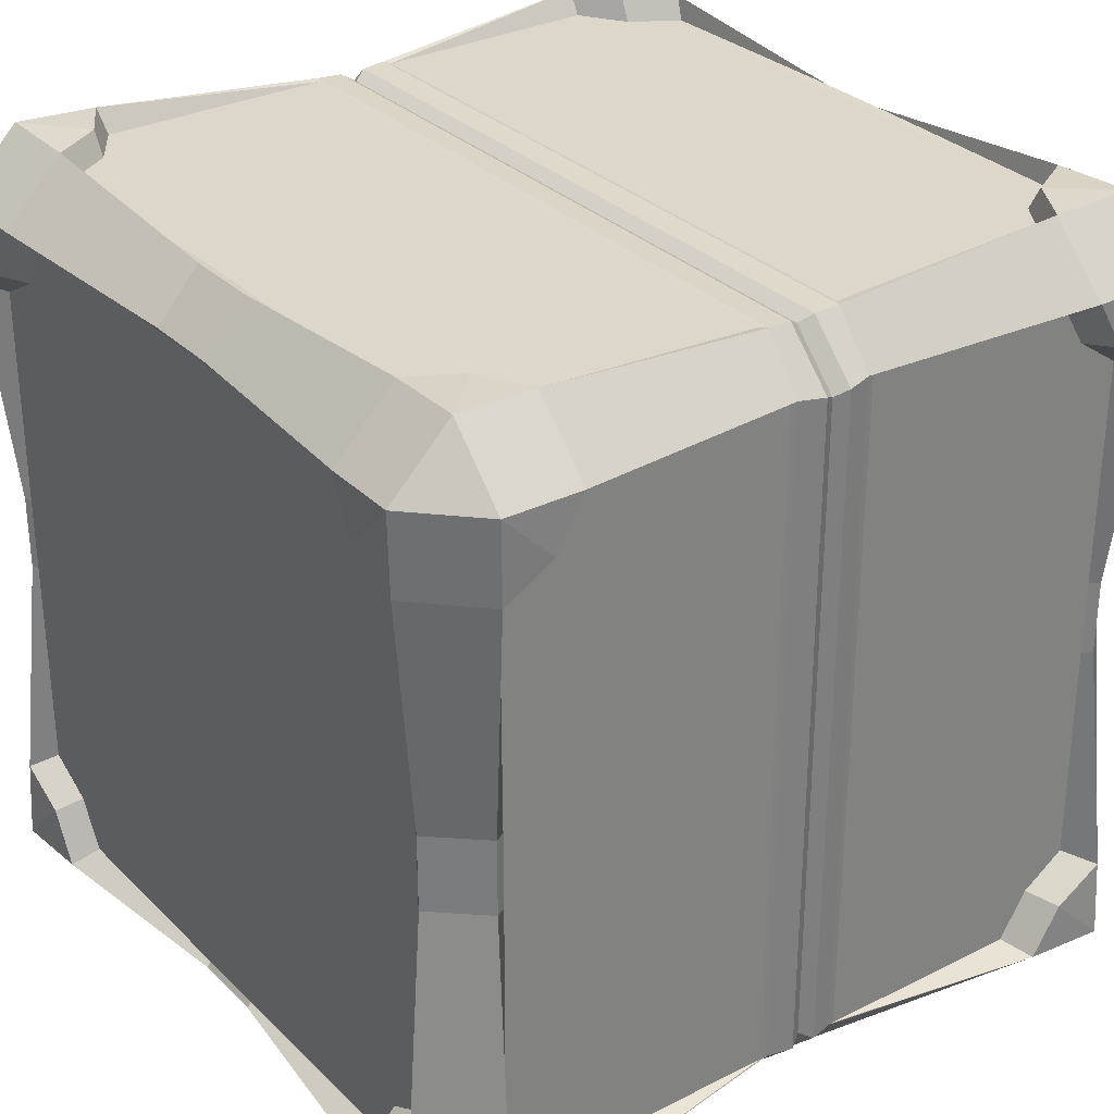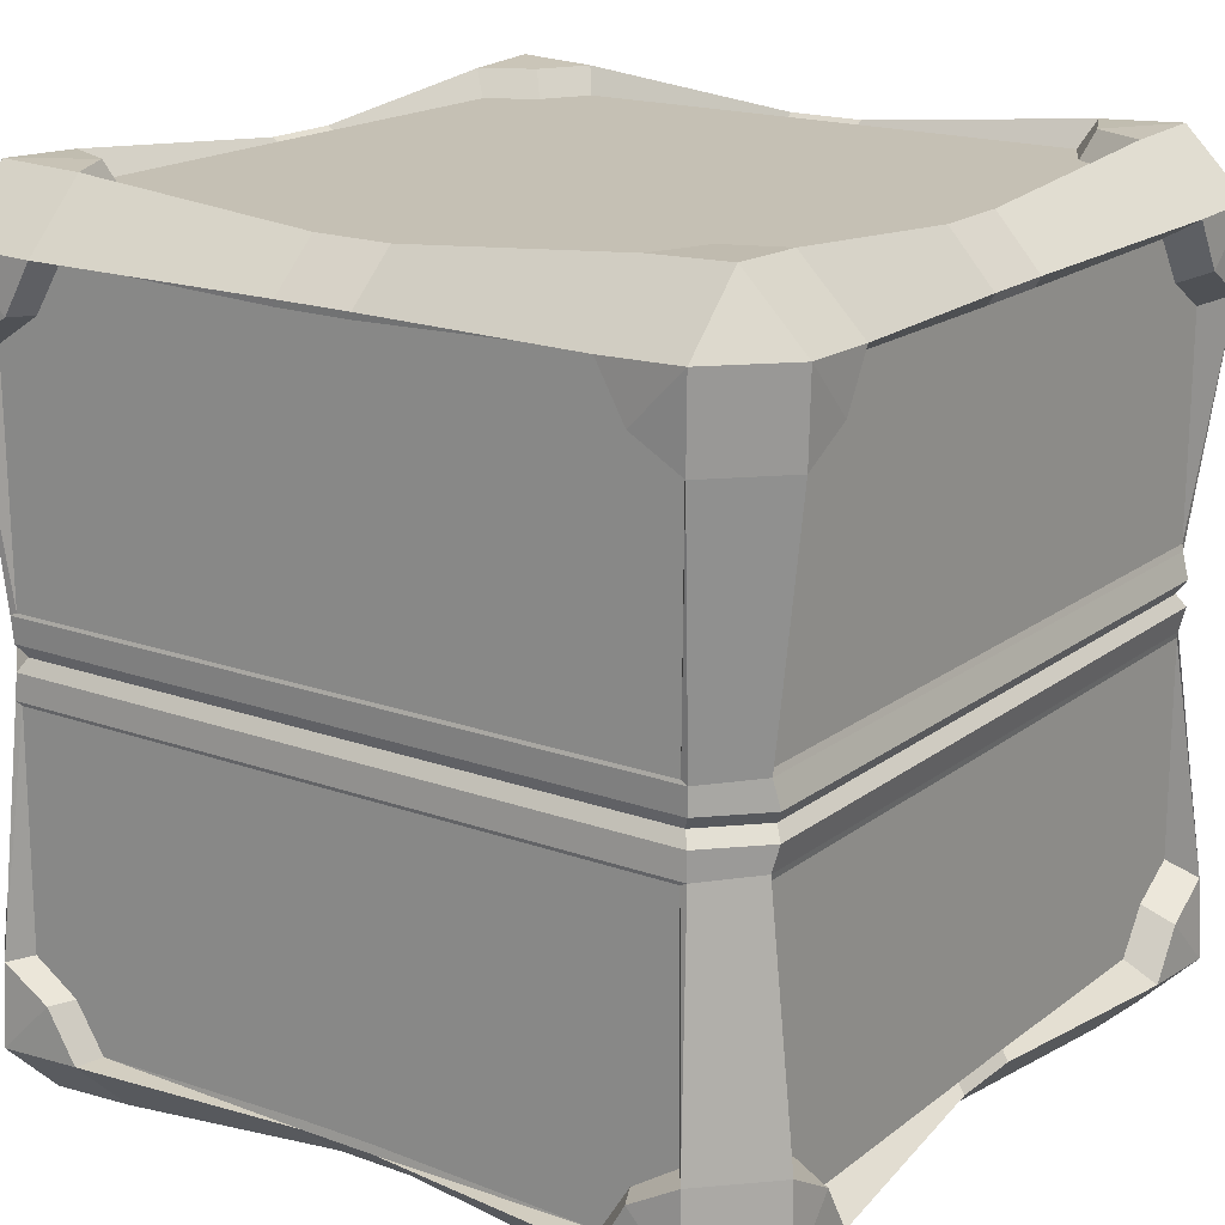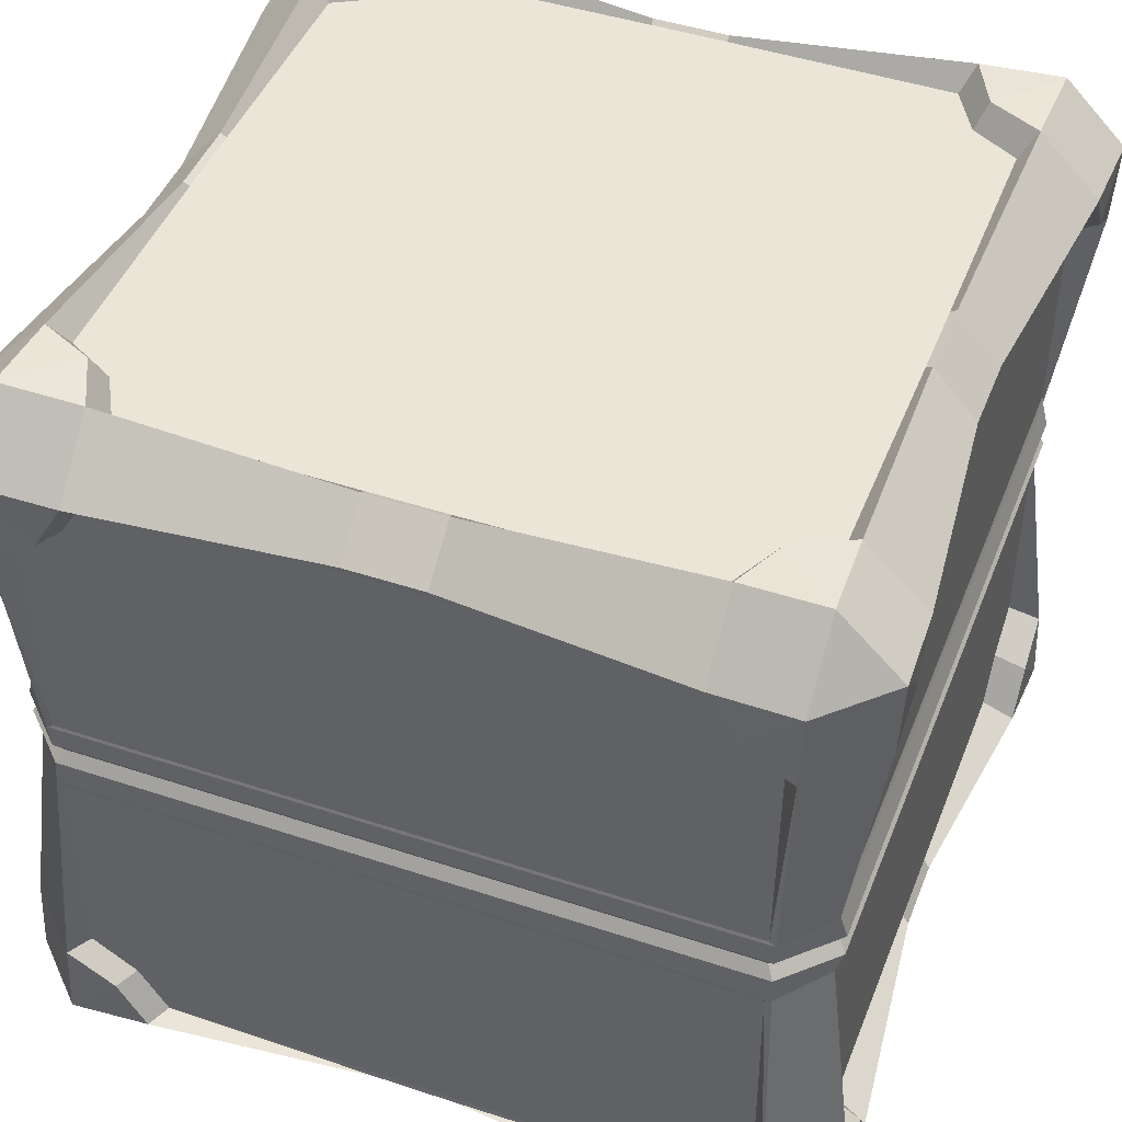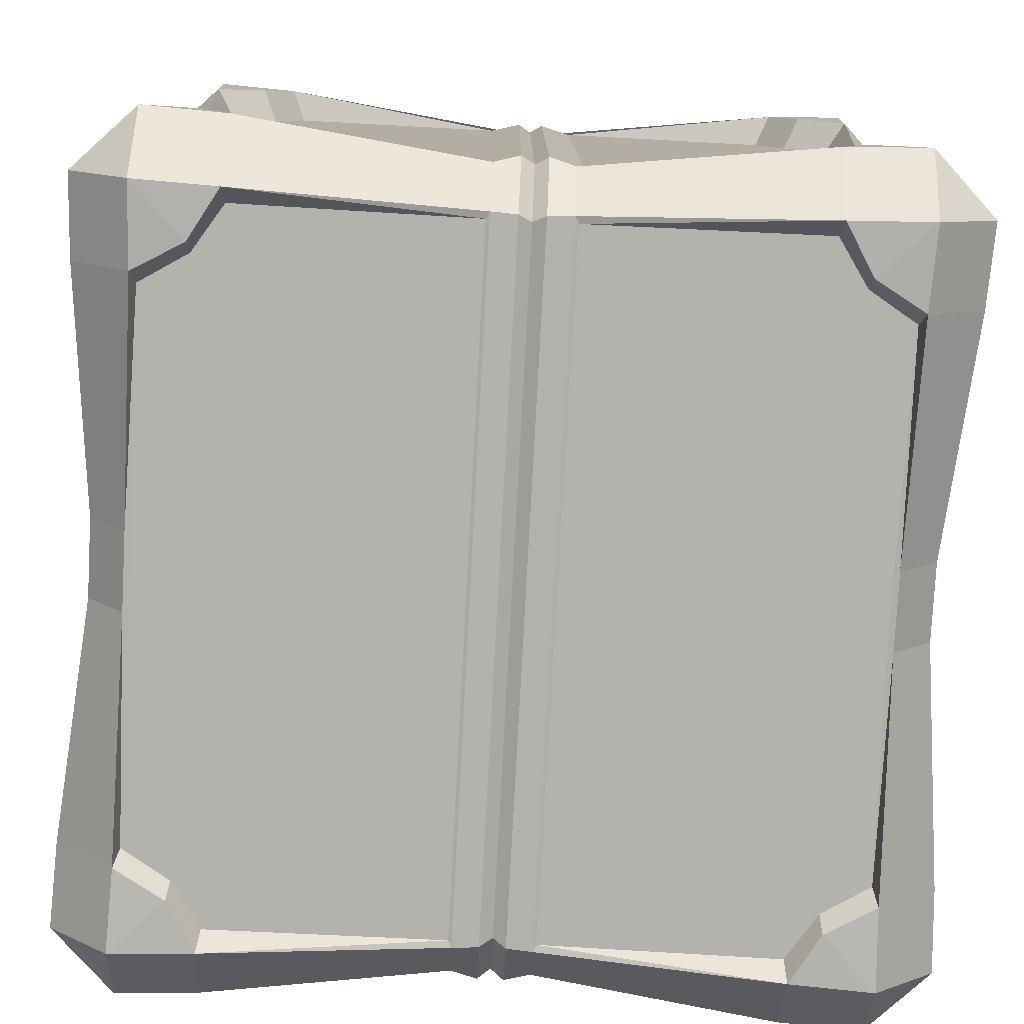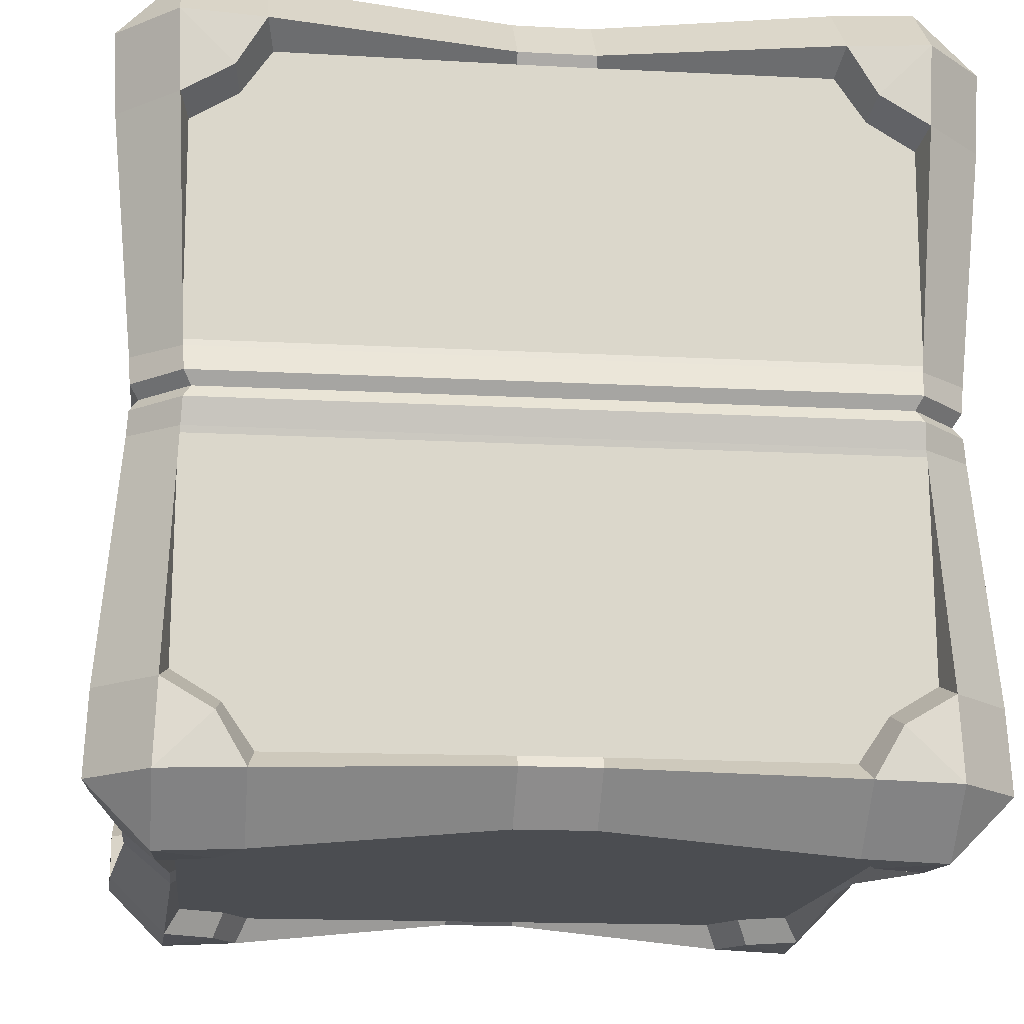
<metadata>
{"format":"obj","ext":"obj","renderer":"f3d","projection":"perspective","resolution":1024,"background":"white","views":[{"elev":30.6,"azim":-126.1,"up":"+Z"},{"elev":18.2,"azim":35.1,"up":"+Y"},{"elev":45.6,"azim":-159.1,"up":"+Y"},{"elev":-79.4,"azim":-93.1,"up":"+Z"},{"elev":-15.9,"azim":83.6,"up":"+Y"}]}
</metadata>
<code>
o Cube.008_Cube.011
v 1.321 1.635 1.176
v 1.435 2.441 1.206
v 1.327 1.613 1.171
v -0.9337 2.702 -1.4
v -0.1486 2.716 -1.404
v -0.1468 2.696 -1.4
v 0.903 2.702 -1.4
v 0.1179 2.716 -1.404
v 0.946 2.716 -1.48
v 1.16 1.625 1.341
v 1.221 2.441 1.421
v 1.165 2.432 1.341
v -1.352 1.635 -1.235
v -1.466 2.441 -1.266
v -1.357 1.613 -1.23
v 1.16 1.625 -1.4
v 1.221 2.441 -1.48
v 1.184 1.613 -1.404
v -1.214 1.613 -1.404
v -1.19 1.625 -1.4
v 1.184 1.613 1.345
v -1.19 1.625 1.341
v -1.214 1.613 1.345
v 1.321 2.643 0.1051
v 1.321 1.635 -1.235
v 1.321 2.643 -0.1642
v 1.435 2.441 -1.266
v 1.321 2.394 -1.239
v -0.1468 2.676 1.341
v 0.1161 2.676 1.341
v -1.077 2.542 1.424
v -1.262 2.727 1.434
v -1.251 2.441 1.421
v 1.438 2.542 1.033
v 1.448 2.727 1.217
v -1.066 2.932 1.021
v -1.262 2.943 1.217
v -0.9767 2.93 1.206
v -1.469 2.542 -1.092
v -1.479 2.727 -1.277
v 1.047 2.542 -1.483
v 1.232 2.727 -1.493
v -1.479 2.727 1.217
v -1.262 2.943 -1.277
v -1.262 2.727 -1.493
v 1.232 2.943 1.217
v 1.232 2.727 1.434
v 1.232 2.943 -1.277
v 1.448 2.727 -1.277
v -1.469 2.542 1.033
v -1.466 2.441 1.206
v -1.066 2.932 -1.08
v -0.9767 2.93 -1.266
v 1.438 2.542 -1.092
v 1.035 2.932 -1.08
v 1.221 2.93 -0.9909
v -1.077 2.542 -1.483
v -1.251 2.441 -1.48
v 1.035 2.932 1.021
v 1.221 2.93 0.9318
v 1.047 2.542 1.424
v -0.9337 2.702 1.341
v -0.1486 2.699 1.345
v -0.9767 2.716 1.421
v 0.903 2.702 1.341
v 0.1179 2.699 1.345
v 0.1161 2.696 -1.4
v 1.005 2.537 -1.4
v -1.352 2.643 -0.1642
v -1.352 1.635 1.176
v -1.352 2.643 0.1051
v -1.352 2.394 1.18
v -1.198 2.839 0.1024
v 0.1166 2.839 1.155
v 1.168 2.839 0.1024
v -1.196 2.432 -1.4
v -1.352 1.324 -1.235
v -1.352 0.3159 -0.1642
v -1.352 0.3159 0.1051
v 1.321 1.324 1.176
v 1.321 0.3159 0.1051
v 1.321 0.3159 -0.1642
v 0.1166 0.1206 1.155
v -0.1474 0.1206 1.155
v 1.168 0.1206 0.1024
v 1.435 0.5183 1.206
v 1.327 1.346 1.171
v -0.1486 0.2519 -1.404
v -0.9337 0.2576 -1.4
v -0.1468 0.2715 -1.4
v 0.1179 0.2519 -1.404
v 0.903 0.2576 -1.4
v 0.946 0.2436 -1.48
v 1.221 0.5183 1.421
v 1.16 1.335 1.341
v 1.165 0.5269 1.341
v 1.16 1.335 -1.4
v 0.1161 0.2715 -1.4
v -1.19 1.335 1.341
v -0.1468 0.28 1.341
v 0.1161 0.28 1.341
v -1.466 0.5183 -1.266
v -1.357 1.346 -1.23
v 1.221 0.5183 -1.48
v 1.184 1.346 -1.404
v -1.214 1.346 -1.404
v -1.214 1.346 1.345
v 1.435 0.5183 -1.266
v 1.321 1.324 -1.235
v 1.321 0.5651 -1.239
v -1.077 0.4176 1.424
v -1.262 0.2326 1.434
v -0.9767 0.2436 1.421
v 1.438 0.4169 1.033
v 1.448 0.2326 1.217
v 1.435 0.2436 0.9318
v -1.066 0.02695 1.021
v -1.262 0.01647 1.217
v -1.251 0.02922 0.9318
v -1.469 0.4169 -1.092
v -1.479 0.2326 -1.277
v -1.466 0.2436 -0.9909
v 1.047 0.4176 -1.483
v 1.232 0.2326 -1.493
v -1.479 0.2326 1.217
v -1.262 0.01647 -1.277
v -1.262 0.2326 -1.493
v 1.232 0.01647 1.217
v 1.232 0.2326 1.434
v 1.232 0.01647 -1.277
v 1.448 0.2326 -1.277
v -1.469 0.4169 1.033
v -1.466 0.5183 1.206
v -1.066 0.02695 -1.08
v -0.9767 0.02922 -1.266
v 1.438 0.4169 -1.092
v 1.035 0.02695 -1.08
v 0.946 0.02922 -1.266
v -1.077 0.4176 -1.483
v -1.251 0.5183 -1.48
v 1.035 0.02695 1.021
v 1.221 0.02922 0.9318
v 1.047 0.4176 1.424
v -0.1486 0.2496 1.345
v -0.9337 0.2576 1.341
v 0.1179 0.2496 1.345
v 0.903 0.2576 1.341
v -1.251 0.5183 1.421
v -1.352 1.324 1.176
v -1.352 0.5651 1.18
v -1.19 1.335 -1.4
v -1.196 0.5269 -1.4
v -1.028 2.839 -1.042
v -0.9336 2.839 -1.21
v 1.321 0.4658 -1.075
v 1.321 0.3121 -0.97
v 1.435 0.2436 -0.9909
v 0.946 2.93 -1.266
v 0.9028 2.839 -1.21
v 0.9968 2.839 -1.042
v -0.1474 2.839 1.155
v -0.1492 2.851 1.175
v 0.1184 2.851 1.175
v -1.028 2.839 0.9826
v -1.196 2.839 0.8887
v -1.251 2.93 0.9318
v -1.352 0.3121 -0.97
v -1.373 0.2795 -0.1629
v -1.036 0.422 1.341
v -1.196 0.5269 1.341
v 1.321 0.3121 0.9109
v 1.342 0.2795 0.1038
v -1.196 0.1206 0.8887
v -1.22 0.108 0.1042
v -1.198 0.1206 0.1024
v 1.342 2.68 0.1038
v 1.435 2.716 0.9318
v 1.321 2.647 0.9109
v 1.321 2.394 1.18
v -0.9767 2.716 -1.48
v 1.189 2.851 0.1042
v 1.165 2.839 0.8887
v 0.9968 2.839 0.9826
v 0.9028 2.839 1.151
v 0.946 2.93 1.206
v -0.9336 2.839 1.151
v 1.321 0.4658 1.016
v 1.321 0.5651 1.18
v 1.154 1.48 1.311
v 1.179 1.524 1.339
v -1.21 1.524 1.339
v -1.185 1.48 1.311
v -1.357 1.346 1.171
v 1.189 2.851 -0.1633
v 1.165 2.839 -0.9478
v 1.168 2.839 -0.1615
v -1.352 2.394 -1.239
v 1.165 2.432 -1.4
v -1.036 0.422 -1.4
v -0.9767 0.2436 -1.48
v 1.321 2.493 1.016
v 1.321 2.493 -1.075
v 1.321 2.647 -0.97
v 1.342 2.68 -0.1629
v 1.435 2.716 -0.9909
v 1.327 1.613 -1.23
v 1.352 1.524 1.166
v -1.036 2.537 1.341
v -1.196 2.432 1.341
v 1.005 2.537 1.341
v -1.22 2.851 -0.1633
v -1.198 2.839 -0.1615
v -1.196 2.839 -0.9478
v -1.251 2.93 -0.9909
v -1.352 0.4658 1.016
v -1.352 0.3121 0.9109
v -1.466 0.2436 0.9318
v -1.466 2.716 0.9318
v -1.352 2.647 0.9109
v -1.352 2.493 1.016
v -1.466 2.716 -0.9909
v 1.342 0.2795 -0.1629
v -1.373 2.68 -0.1629
v -0.1492 2.851 -1.234
v 0.1184 2.851 -1.234
v -1.373 2.68 0.1038
v -1.22 2.851 0.1042
v -1.373 0.2795 0.1038
v -0.1492 0.108 1.175
v 0.1184 0.108 1.175
v 0.1184 0.108 -1.234
v 0.946 2.716 1.421
v -0.1492 0.108 -1.234
v -0.1474 2.839 -1.214
v -1.21 1.435 -1.398
v -1.383 1.435 -1.225
v 1.179 1.435 -1.398
v 1.179 1.524 -1.398
v -1.21 1.524 -1.398
v 1.352 1.524 -1.225
v 1.184 1.346 1.345
v 1.327 1.346 -1.23
v 1.352 1.435 -1.225
v -0.9336 0.1206 1.151
v -0.9767 0.02922 1.206
v -1.036 2.537 -1.4
v -1.352 2.647 -0.97
v -1.352 2.493 -1.075
v 1.005 0.422 1.341
v 0.946 0.2436 1.421
v 1.168 0.1206 -0.1615
v 1.189 0.108 -0.1633
v 1.189 0.108 0.1042
v -1.357 1.613 1.171
v 0.1166 2.839 -1.214
v -1.198 0.1206 -0.1615
v 1.324 1.48 1.141
v 1.352 1.435 1.166
v -1.185 1.48 -1.37
v -1.354 1.48 -1.2
v 0.9968 0.1206 0.9826
v 1.165 0.1206 0.8887
v 1.179 1.435 1.339
v -1.383 1.435 1.166
v -1.21 1.435 1.339
v -1.354 1.48 1.141
v 1.324 1.48 -1.2
v 1.154 1.48 -1.37
v 1.165 0.1206 -0.9478
v 0.9968 0.1206 -1.042
v 1.221 0.02922 -0.9909
v -1.352 0.4658 -1.075
v 0.9028 0.1206 -1.21
v -1.028 0.1206 0.9826
v -1.352 0.5651 -1.239
v -0.1474 0.1206 -1.214
v 0.1166 0.1206 -1.214
v -1.028 0.1206 -1.042
v -0.9336 0.1206 -1.21
v -1.196 0.1206 -0.9478
v 0.9028 0.1206 1.151
v 0.946 0.02922 1.206
v 1.005 0.422 -1.4
v 1.165 0.5269 -1.4
v -1.22 0.108 -0.1633
v -1.251 0.02922 -0.9909
v -1.383 1.524 -1.225
v -1.383 1.524 1.166
f 1 2 3
f 4 5 6
f 7 8 9
f 10 11 12
f 13 14 15
f 16 17 18
f 16 19 20
f 21 22 23
f 24 25 26
f 25 27 28
f 29 10 30
f 31 32 33
f 34 35 2
f 36 37 38
f 39 40 14
f 41 42 17
f 32 37 43
f 44 45 40
f 46 47 35
f 48 49 42
f 43 50 51
f 44 52 53
f 49 54 27
f 48 55 56
f 45 57 58
f 59 46 60
f 47 61 11
f 62 63 64
f 65 66 30
f 67 68 16
f 69 70 71
f 22 33 23
f 70 51 72
f 73 74 75
f 20 58 76
f 77 78 79
f 80 81 82
f 83 84 85
f 86 80 87
f 88 89 90
f 91 92 93
f 94 95 96
f 97 98 90
f 99 100 101
f 102 77 103
f 104 97 105
f 97 106 105
f 95 107 99
f 108 109 110
f 111 112 113
f 114 115 116
f 117 118 119
f 120 121 122
f 123 124 93
f 112 125 118
f 126 121 127
f 128 115 129
f 130 124 131
f 132 125 133
f 134 126 135
f 136 131 108
f 130 137 138
f 139 127 140
f 128 141 142
f 143 129 94
f 144 145 113
f 146 147 101
f 148 99 107
f 133 149 150
f 140 151 152
f 52 153 154 53
f 136 155 156 157
f 55 158 159 160
f 161 162 163 74
f 36 164 165 166
f 167 122 168 78
f 111 169 170 148
f 171 116 172 81
f 173 119 174 175
f 176 177 178 24
f 1 179 2
f 4 180 5
f 181 75 182 60
f 7 67 8
f 59 183 184 185
f 162 161 186 38
f 187 188 86 114
f 10 21 11
f 189 190 191 192
f 103 77 149 193
f 194 56 195 196
f 13 197 14
f 16 198 17
f 16 18 19
f 199 89 200 139
f 21 10 22
f 24 178 201
f 201 179 1
f 1 25 24
f 202 203 26
f 25 28 202
f 24 201 1
f 202 26 25
f 204 26 203 205
f 25 206 27
f 3 21 190 207
f 152 199 139 140
f 29 62 208
f 208 209 22
f 22 10 29
f 210 65 30
f 10 12 210
f 29 208 22
f 210 30 10
f 211 212 213 214
f 132 215 216 217
f 50 218 219 220
f 31 64 32
f 34 177 35
f 36 166 37
f 39 221 40
f 41 9 42
f 128 142 116 115
f 82 81 172 222
f 64 38 37 32
f 221 214 44 40
f 180 45 44 53
f 177 60 46 35
f 223 211 214 221
f 8 5 224 225
f 226 218 166 227
f 205 49 48 56
f 204 205 56 194
f 204 194 181 176
f 119 217 228 174
f 43 218 50
f 44 214 52
f 49 205 54
f 48 158 55
f 130 138 93 124
f 180 53 224 5
f 144 229 230 146
f 231 91 93 138
f 232 47 46 185
f 200 88 233 135
f 63 66 163 162
f 232 185 163 66
f 224 53 154 234
f 45 180 57
f 59 185 46
f 47 232 61
f 235 106 103 236
f 27 54 202 28
f 106 235 237 105
f 238 239 19 18
f 207 240 206 3
f 112 148 133 125
f 15 14 58 19
f 14 40 45 58
f 193 133 148 107
f 108 131 124 104
f 94 86 87 241
f 104 105 242 108
f 242 105 237 243
f 163 185 184 74
f 59 60 182 183
f 232 65 210 61
f 62 29 63
f 3 2 11 21
f 65 232 66
f 244 84 229 245
f 51 50 220 72
f 176 181 60 177
f 20 76 246
f 246 4 6
f 67 7 68
f 246 6 20
f 16 20 67
f 68 198 16
f 6 67 20
f 64 31 208 62
f 1 3 206 25
f 69 247 248
f 248 197 13
f 13 70 69
f 220 219 71
f 70 72 220
f 69 248 13
f 220 71 70
f 108 110 155 136
f 249 147 250 143
f 22 209 33
f 251 252 253 85
f 55 160 195 56
f 204 176 24 26
f 70 254 51
f 160 159 255
f 255 234 212
f 153 213 212
f 234 154 153
f 195 160 196
f 256 251 85 175
f 183 182 75
f 74 184 183
f 186 161 164
f 73 165 164
f 164 161 73
f 74 183 75
f 196 160 255
f 234 153 212
f 161 74 73
f 196 255 212
f 96 249 143 94
f 100 144 146 101
f 171 187 114 116
f 36 38 186 164
f 20 19 58
f 64 63 162 38
f 181 194 196 75
f 207 190 189 257
f 87 242 243 258
f 259 235 236 260
f 141 261 262 142
f 263 241 87 258
f 264 265 192 266
f 57 246 76 58
f 243 267 257 258
f 263 189 192 265
f 259 239 238 268
f 269 270 137 271
f 167 272 120 122
f 137 270 273 138
f 230 229 84 83
f 173 274 117 119
f 223 221 247 69
f 61 210 12 11
f 216 79 228 217
f 215 150 149
f 149 77 79
f 272 167 78
f 77 275 272
f 216 215 79
f 272 78 77
f 79 215 149
f 155 110 109
f 109 80 82
f 187 171 81
f 80 188 187
f 156 155 82
f 187 81 80
f 82 155 109
f 225 255 159 158
f 276 277 251
f 270 269 251
f 277 273 270
f 278 279 276
f 256 280 278
f 173 175 274
f 84 244 274
f 274 175 84
f 256 278 276
f 277 270 251
f 253 252 222 172
f 261 281 83
f 85 262 261
f 256 276 251
f 84 175 85
f 261 83 85
f 39 248 247 221
f 269 271 252 251
f 86 188 80
f 88 200 89
f 227 166 165 73
f 91 98 92
f 281 261 141 282
f 230 83 281 282
f 14 197 248 39
f 94 241 95
f 199 152 151
f 151 97 90
f 283 92 98
f 97 284 283
f 89 199 90
f 283 98 97
f 90 199 151
f 156 82 222 157
f 249 96 95
f 95 99 101
f 169 145 100
f 99 170 169
f 147 249 101
f 169 100 99
f 101 249 95
f 9 41 68 7
f 262 85 253 142
f 102 275 77
f 104 284 97
f 97 151 106
f 180 4 246 57
f 95 241 107
f 226 71 219 218
f 108 242 109
f 13 15 254 70
f 31 33 209 208
f 280 256 285 286
f 117 274 244 245
f 54 205 203 202
f 111 148 112
f 114 86 115
f 117 245 118
f 120 102 121
f 123 104 124
f 86 94 129 115
f 157 271 130 131
f 118 245 113 112
f 126 286 122 121
f 200 135 126 127
f 217 119 118 125
f 233 231 277 276
f 285 174 228 168
f 271 157 222 252
f 218 43 37 166
f 168 122 286 285
f 226 227 211 223
f 172 116 142 253
f 132 217 125
f 134 286 126
f 136 157 131
f 130 271 137
f 42 49 27 17
f 287 239 259 260
f 91 231 233 88
f 9 8 225 158
f 250 282 128 129
f 250 146 230 282
f 9 158 48 42
f 229 144 113 245
f 279 135 233 276
f 139 200 127
f 128 282 141
f 143 250 129
f 191 190 21 23
f 241 263 265 107
f 103 193 264 236
f 287 288 254 15
f 102 140 127 121
f 140 102 103 106
f 2 35 47 11
f 17 27 206 18
f 51 33 32 43
f 254 23 33 51
f 91 88 90 98
f 238 18 206 240
f 273 277 231 138
f 134 278 280 286
f 113 145 169 111
f 144 100 145
f 255 225 224 234
f 146 250 147
f 41 17 198 68
f 2 179 201 34
f 174 285 256 175
f 66 63 29 30
f 87 80 109 242
f 133 150 215 132
f 93 92 283 123
f 148 170 99
f 272 275 102 120
f 52 214 213 153
f 69 71 226 223
f 133 193 149
f 123 283 284 104
f 6 5 8 67
f 34 201 178 177
f 279 278 134 135
f 140 106 151
f 168 228 79 78
f 212 211 227 73
f 189 263 258 257
f 268 238 240 267
f 288 266 192 191
f 193 107 265 264
f 254 288 191 23
f 268 267 243 237
f 267 240 207 257
f 266 288 287 260
f 264 266 260 236
f 235 259 268 237
f 15 19 239 287
f 212 73 75 196

</code>
